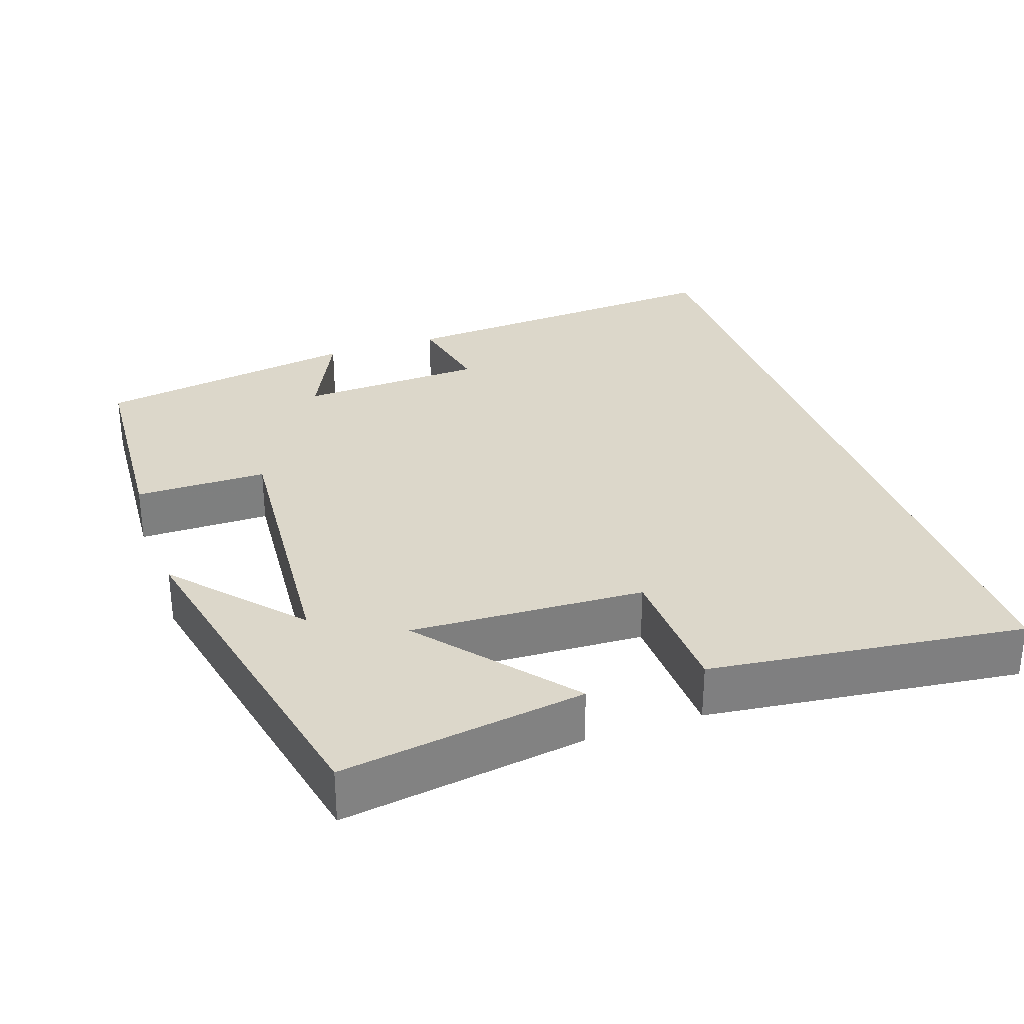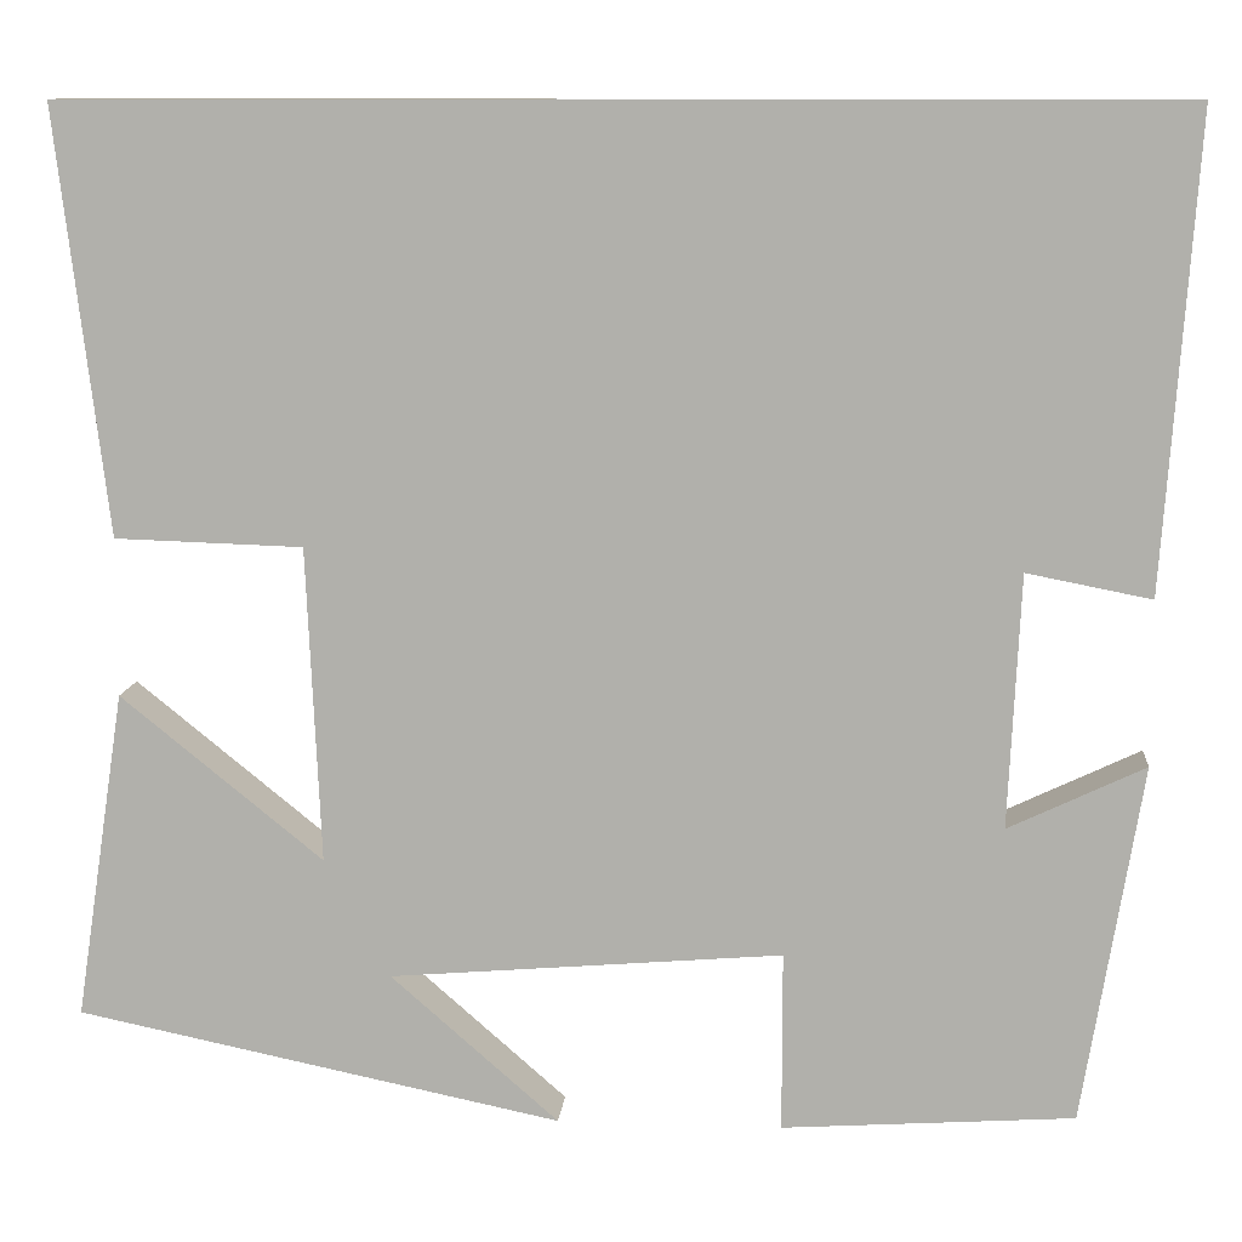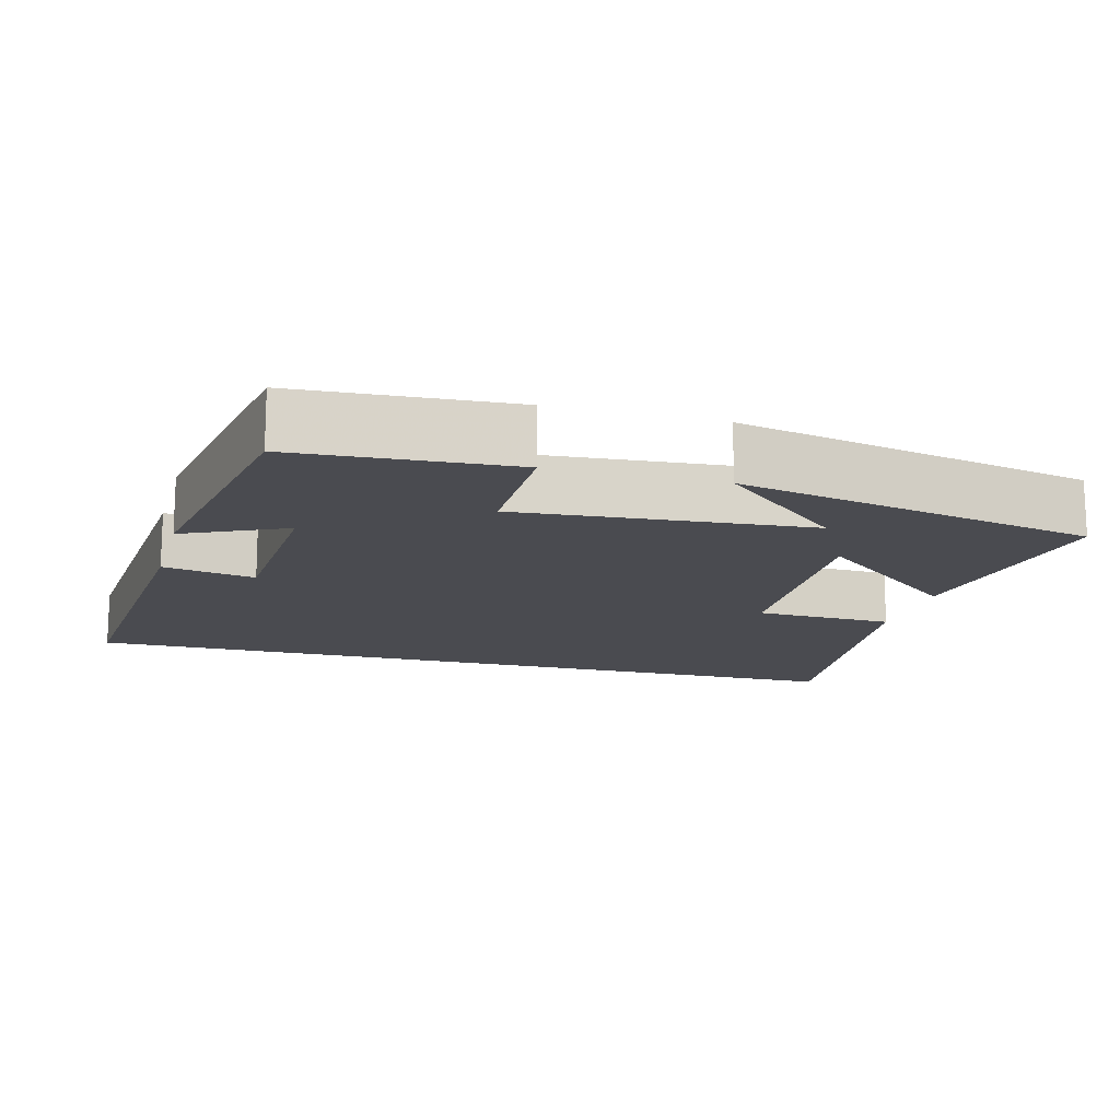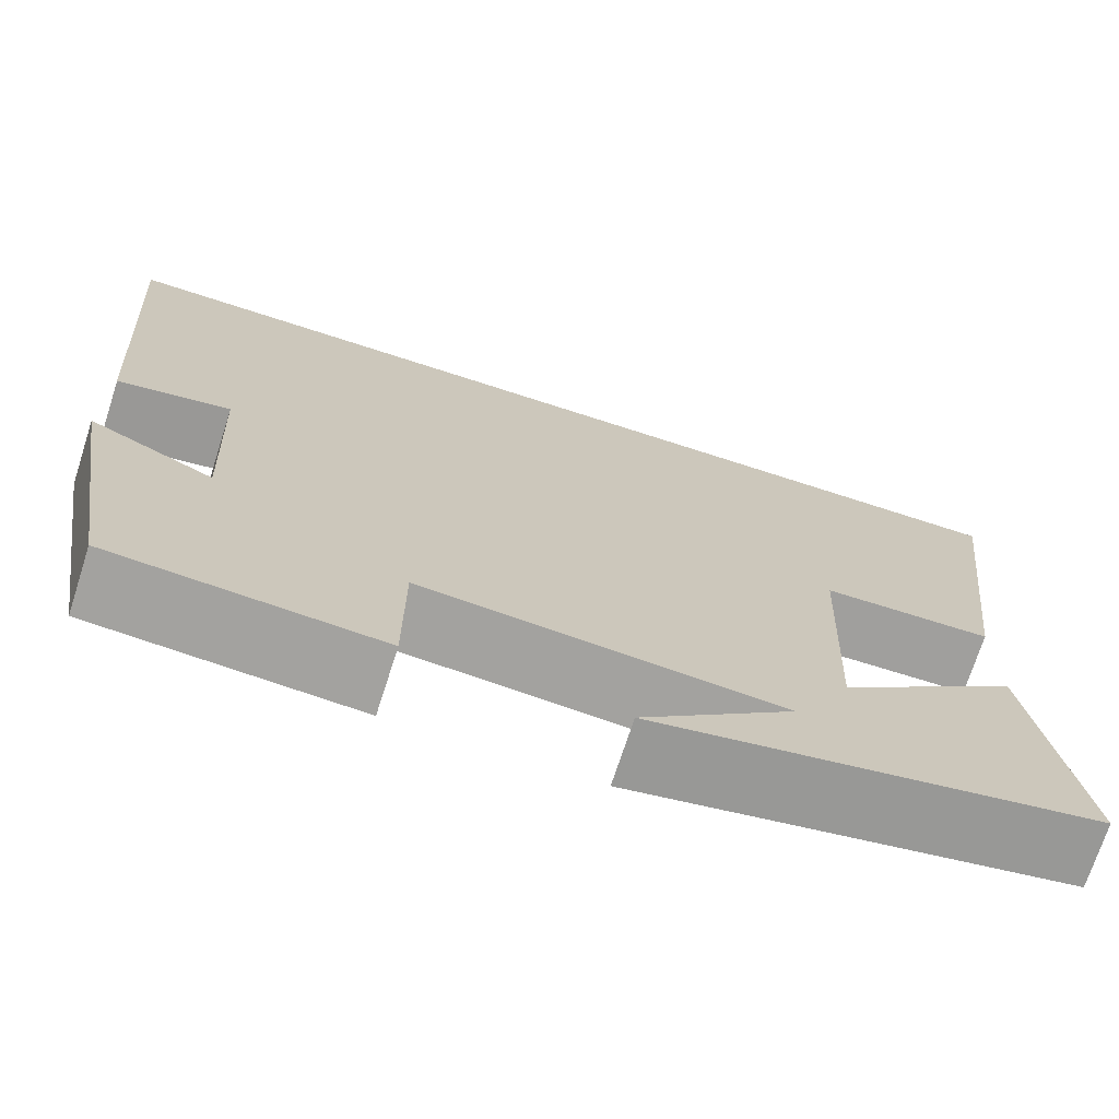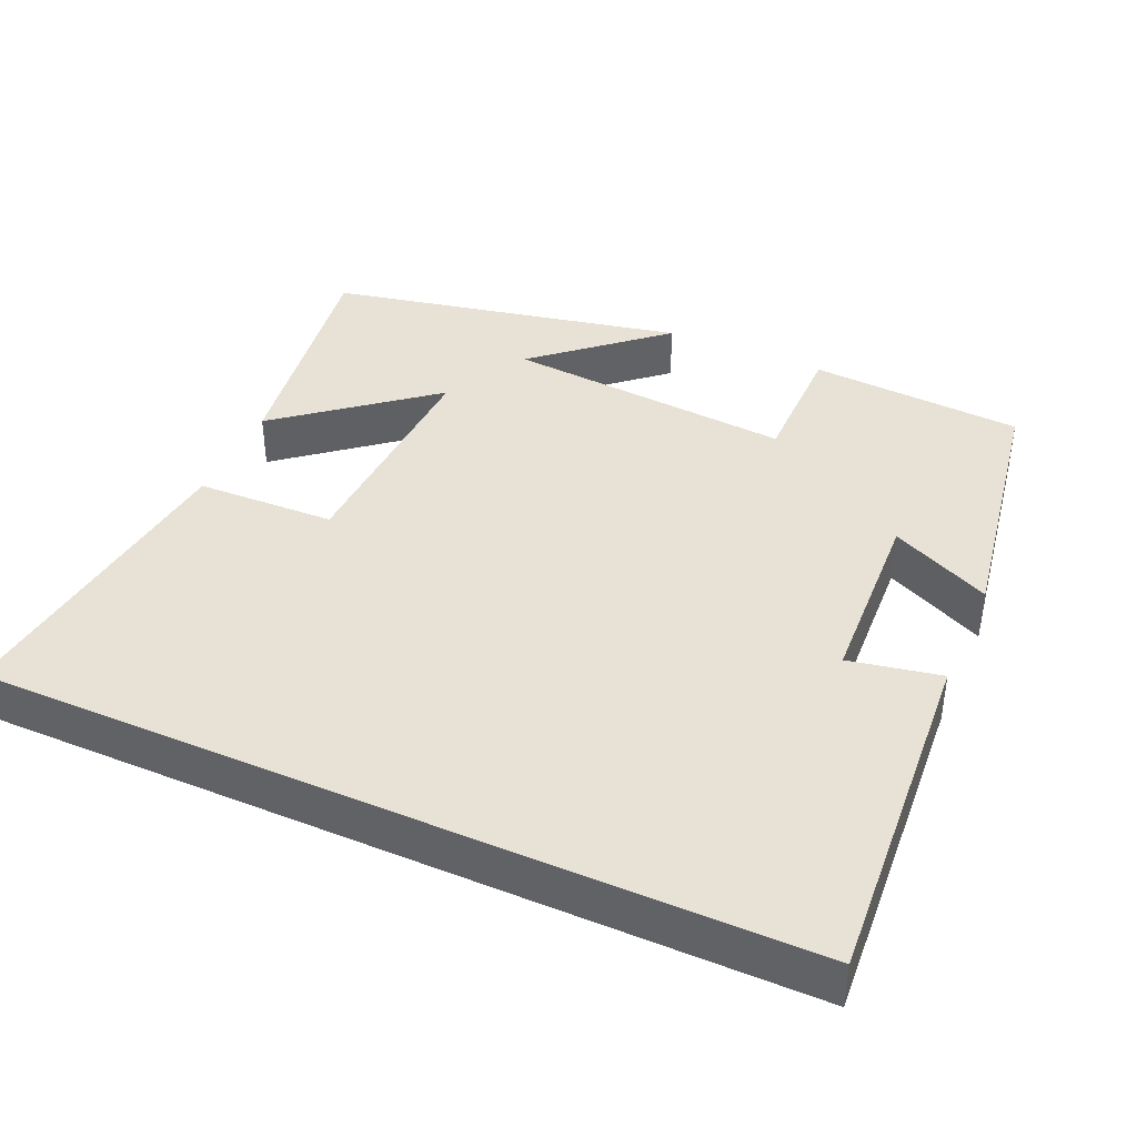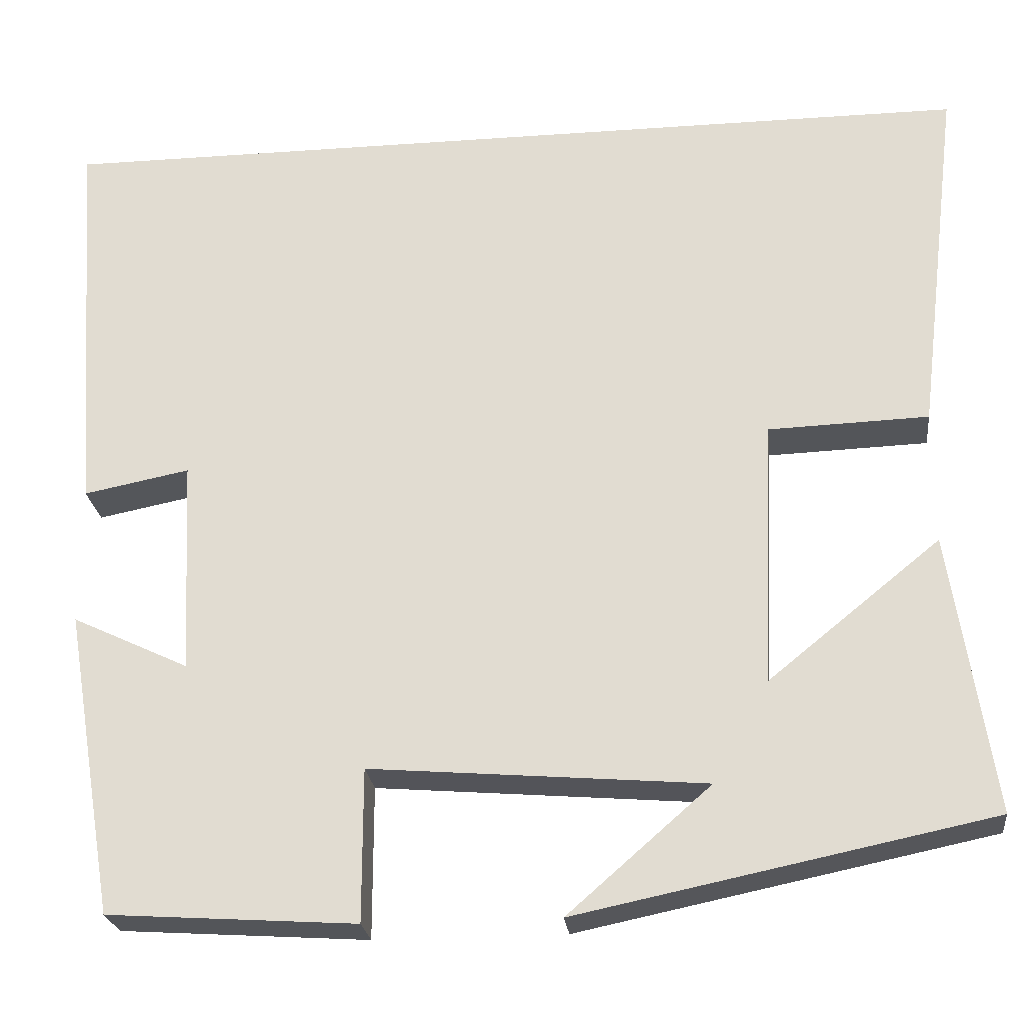
<metadata>
{"format":"obj","ext":"obj","renderer":"f3d","projection":"perspective","resolution":1024,"background":"white","views":[{"elev":30.6,"azim":-109.1,"up":"+Y"},{"elev":10.5,"azim":5.0,"up":"+Z"},{"elev":-14.6,"azim":164.7,"up":"+Y"},{"elev":-71.8,"azim":162.1,"up":"+Z"},{"elev":40.3,"azim":24.0,"up":"+Y"},{"elev":-24.5,"azim":-173.4,"up":"+Z"}]}
</metadata>
<code>
v 0.441 0.07 -0.481
v 0.153 0.07 -0.5
v 0.153 0.07 -0.323
v -0.235 0.07 -0.355
v -0.069 0.07 -0.5
v -0.549 0.07 -0.401
v -0.5 0.07 -0.076
v -0.3 0.07 -0.238
v -0.314 0.07 0.074
v -0.5 0.07 0.08
v -0.551 0.07 0.5
v 0.533 0.07 0.5
v 0.5 0.07 0.035
v 0.377 0.07 0.059
v 0.365 0.07 -0.191
v 0.5 0.07 -0.127
v 0.441 0 -0.481
v 0.153 0 -0.5
v 0.153 0 -0.323
v -0.235 0 -0.355
v -0.069 0 -0.5
v -0.549 0 -0.401
v -0.5 0 -0.076
v -0.3 0 -0.238
v -0.314 0 0.074
v -0.5 0 0.08
v -0.551 0 0.5
v 0.533 0 0.5
v 0.5 0 0.035
v 0.377 0 0.059
v 0.365 0 -0.191
v 0.5 0 -0.127
f 15 16 1 2
f 14 15 2 3
f 11 12 13 14
f 9 10 11 14
f 8 9 14 3
f 6 7 8
f 4 5 6
f 4 6 8
f 3 4 8
f 18 17 32 31
f 19 18 31 30
f 30 29 28 27
f 30 27 26 25
f 19 30 25 24
f 24 23 22
f 22 21 20
f 24 22 20
f 24 20 19
f 1 17 18 2
f 2 18 19 3
f 3 19 20 4
f 4 20 21 5
f 5 21 22 6
f 6 22 23 7
f 7 23 24 8
f 8 24 25 9
f 9 25 26 10
f 10 26 27 11
f 11 27 28 12
f 12 28 29 13
f 13 29 30 14
f 14 30 31 15
f 15 31 32 16
f 16 32 17 1

</code>
